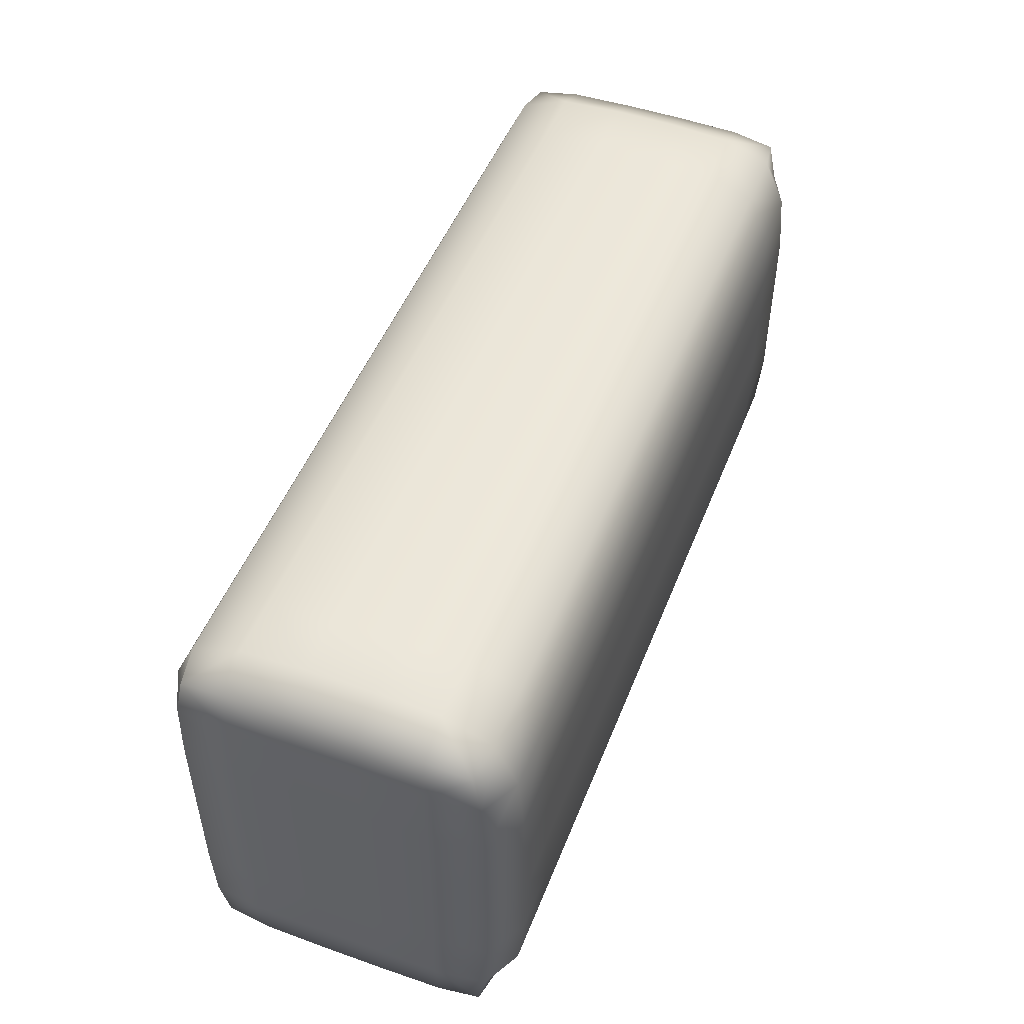
<metadata>
{"format":"obj","ext":"obj","renderer":"f3d","projection":"perspective","resolution":1024,"background":"white","views":[{"elev":49.7,"azim":-68.8,"up":"+Z"}]}
</metadata>
<code>
v -22.93 -8.003 -11.45
v -25.05 -8.145 -8.819
v -24.93 -7.687 -11.16
v -22.93 -9.522 -5.292
v -25.05 -8.288 -1.764
v -25.05 -8.288 -5.292
v -25.05 -5.292 -11.54
v -25.4 -1.764 -8.819
v -25.05 -1.764 -11.64
v -22.93 -5.292 -12.5
v -25.4 -5.292 -1.764
v -25.4 -1.764 -5.292
v -25.4 -5.292 -5.292
v -15.88 -8.004 -11.45
v -19.4 -9.239 -8.819
v -19.4 -8.004 -11.45
v -15.88 -9.525 -5.292
v -19.4 -9.525 -1.764
v -19.4 -9.525 -5.292
v -19.4 -1.764 -12.7
v -15.88 -5.292 -12.5
v -19.4 -5.292 -12.5
v -22.93 -9.237 -8.819
v -22.93 -9.522 -1.764
v -22.93 -1.764 -12.7
v -25.4 -5.292 -8.819
v -15.88 -9.239 -8.819
v -8.819 -8.004 -11.45
v -12.35 -9.239 -8.819
v -12.35 -8.004 -11.45
v -8.819 -9.525 -5.292
v -12.35 -9.525 -1.764
v -12.35 -9.525 -5.292
v -12.35 -1.764 -12.7
v -8.819 -5.292 -12.5
v -12.35 -5.292 -12.5
v -1.764 -8.004 -11.45
v -5.292 -9.239 -8.819
v -5.292 -8.004 -11.45
v -1.764 -9.525 -5.292
v -5.292 -9.525 -1.764
v -5.292 -9.525 -5.292
v -5.292 -1.764 -12.7
v -1.764 -5.292 -12.5
v -5.292 -5.292 -12.5
v -8.819 -9.239 -8.819
v -8.819 -9.525 -1.764
v -8.819 -1.764 -12.7
v -1.764 -9.239 -8.819
v -15.88 -9.525 -1.764
v -15.88 -1.764 -12.7
v -22.93 -9.522 1.764
v -25.05 -8.288 5.292
v -25.05 -8.288 1.764
v -25.05 -8.145 8.819
v -22.93 -8.004 11.45
v -24.93 -7.687 11.16
v -25.4 -5.292 5.292
v -25.4 -1.764 1.764
v -25.4 -5.292 1.764
v -25.05 -5.292 11.54
v -25.4 -1.764 8.819
v -25.4 -5.292 8.819
v -22.93 -5.292 12.5
v -25.05 -1.764 11.64
v -15.88 -9.525 1.764
v -19.4 -9.525 5.292
v -19.4 -9.525 1.764
v -15.88 -9.239 8.819
v -19.4 -8.004 11.45
v -19.4 -9.239 8.819
v -15.88 -1.764 12.7
v -19.4 -5.292 12.5
v -15.88 -5.292 12.5
v -22.93 -9.522 5.292
v -22.93 -9.237 8.819
v -22.93 -1.764 12.7
v -15.88 -8.004 11.45
v -25.4 -1.764 5.292
v -15.88 -9.525 5.292
v -8.819 -9.525 1.764
v -12.35 -9.525 5.292
v -12.35 -9.525 1.764
v -8.819 -9.239 8.819
v -12.35 -8.004 11.45
v -12.35 -9.239 8.819
v -8.819 -1.764 12.7
v -12.35 -5.292 12.5
v -8.819 -5.292 12.5
v -1.764 -9.525 1.764
v -5.292 -9.525 5.292
v -5.292 -9.525 1.764
v -1.764 -9.239 8.819
v -5.292 -8.004 11.45
v -5.292 -9.239 8.819
v -1.764 -1.764 12.7
v -5.292 -5.292 12.5
v -1.764 -5.292 12.5
v -8.819 -9.525 5.292
v -8.819 -8.004 11.45
v -5.292 -1.764 12.7
v -1.764 -8.004 11.45
v -1.764 -9.525 5.292
v -12.35 -1.764 12.7
v -25.4 1.764 -8.819
v -25.05 5.292 -11.54
v -25.05 1.764 -11.64
v -22.93 5.292 -12.5
v -22.93 1.764 -12.7
v -25.4 1.764 -1.764
v -25.4 5.292 -5.292
v -25.4 1.764 -5.292
v -25.05 8.145 -8.819
v -22.93 8.003 -11.45
v -24.93 7.687 -11.16
v -22.93 9.522 -1.764
v -25.05 8.288 -5.292
v -25.05 8.288 -1.764
v -19.4 5.292 -12.5
v -15.88 1.764 -12.7
v -19.4 1.764 -12.7
v -15.88 9.239 -8.819
v -19.4 8.004 -11.45
v -19.4 9.239 -8.819
v -15.88 9.525 -1.764
v -19.4 9.525 -5.292
v -19.4 9.525 -1.764
v -22.93 9.237 -8.819
v -22.93 9.522 -5.292
v -25.4 5.292 -8.819
v -15.88 5.292 -12.5
v -25.4 5.292 -1.764
v -15.88 9.525 -5.292
v -12.35 5.292 -12.5
v -8.819 1.764 -12.7
v -12.35 1.764 -12.7
v -8.819 9.239 -8.819
v -12.35 8.004 -11.45
v -12.35 9.239 -8.819
v -8.819 9.525 -1.764
v -12.35 9.525 -5.292
v -12.35 9.525 -1.764
v -5.292 5.292 -12.5
v -1.764 1.764 -12.7
v -5.292 1.764 -12.7
v -1.764 9.239 -8.819
v -5.292 8.004 -11.45
v -5.292 9.239 -8.819
v -1.764 9.525 -1.764
v -5.292 9.525 -5.292
v -5.292 9.525 -1.764
v -8.819 5.292 -12.5
v -8.819 8.004 -11.45
v -8.819 9.525 -5.292
v -1.764 5.292 -12.5
v -1.764 9.525 -5.292
v -15.88 8.004 -11.45
v -25.4 1.764 5.292
v -25.4 5.292 1.764
v -25.4 1.764 1.764
v -25.4 1.764 8.819
v -25.05 5.292 11.54
v -25.4 5.292 8.819
v -22.93 5.292 12.5
v -25.05 1.764 11.64
v -22.93 1.764 12.7
v -22.93 9.522 5.292
v -25.05 8.288 1.764
v -25.05 8.288 5.292
v -22.93 8.004 11.45
v -25.05 8.145 8.819
v -24.93 7.687 11.16
v -15.88 5.292 12.5
v -19.4 1.764 12.7
v -15.88 1.764 12.7
v -15.88 9.525 5.292
v -19.4 9.525 1.764
v -19.4 9.525 5.292
v -15.88 8.004 11.45
v -19.4 9.239 8.819
v -19.4 8.004 11.45
v -19.4 5.292 12.5
v -22.93 9.522 1.764
v -22.93 9.237 8.819
v -25.4 5.292 5.292
v -15.88 9.239 8.819
v -8.819 5.292 12.5
v -12.35 1.764 12.7
v -8.819 1.764 12.7
v -8.819 9.525 5.292
v -12.35 9.525 1.764
v -12.35 9.525 5.292
v -8.819 8.004 11.45
v -12.35 9.239 8.819
v -12.35 8.004 11.45
v -1.764 5.292 12.5
v -5.292 1.764 12.7
v -1.764 1.764 12.7
v -1.764 9.525 5.292
v -5.292 9.525 1.764
v -5.292 9.525 5.292
v -1.764 8.004 11.45
v -5.292 9.239 8.819
v -5.292 8.004 11.45
v -5.292 5.292 12.5
v -8.819 9.525 1.764
v -8.819 9.239 8.819
v -12.35 5.292 12.5
v -1.764 9.239 8.819
v -15.88 9.525 1.764
v 5.292 -8.004 -11.45
v 1.764 -9.239 -8.819
v 1.764 -8.004 -11.45
v 5.292 -9.525 -5.292
v 1.764 -9.525 -1.764
v 1.764 -9.525 -5.292
v 1.764 -1.764 -12.7
v 5.292 -5.292 -12.5
v 1.764 -5.292 -12.5
v 12.35 -8.004 -11.45
v 8.819 -9.239 -8.819
v 8.819 -8.004 -11.45
v 12.35 -9.525 -5.292
v 8.819 -9.525 -1.764
v 8.819 -9.525 -5.292
v 8.819 -1.764 -12.7
v 12.35 -5.292 -12.5
v 8.819 -5.292 -12.5
v 5.292 -9.239 -8.819
v 5.292 -9.525 -1.764
v 5.292 -1.764 -12.7
v 12.35 -9.239 -8.819
v 19.4 -8.004 -11.45
v 15.87 -9.239 -8.819
v 15.87 -8.004 -11.45
v 19.4 -9.525 -5.292
v 15.87 -9.525 -1.764
v 15.87 -9.525 -5.292
v 15.87 -1.764 -12.7
v 19.4 -5.292 -12.5
v 15.87 -5.292 -12.5
v 22.93 -8.004 -11.45
v 25.05 -8.145 -8.819
v 22.93 -9.237 -8.819
v 25.05 -8.288 -5.292
v 22.93 -9.522 -1.764
v 22.93 -9.522 -5.292
v 25.4 -1.764 -8.819
v 25.05 -5.292 -11.54
v 25.05 -1.764 -11.64
v 22.93 -5.292 -12.5
v 25.4 -1.764 -1.764
v 25.4 -5.292 -5.292
v 25.4 -1.764 -5.292
v 19.4 -9.239 -8.819
v 19.4 -9.525 -1.764
v 22.93 -1.764 -12.7
v 25.4 -5.292 -8.819
v 24.93 -7.687 -11.16
v 25.4 -5.292 -1.764
v 12.35 -9.525 -1.764
v 12.35 -1.764 -12.7
v 5.292 -9.525 1.764
v 1.764 -9.525 5.292
v 1.764 -9.525 1.764
v 5.292 -9.239 8.819
v 1.764 -8.004 11.45
v 1.764 -9.239 8.819
v 5.292 -1.764 12.7
v 1.764 -5.292 12.5
v 5.292 -5.292 12.5
v 12.35 -9.525 1.764
v 8.819 -9.525 5.292
v 8.819 -9.525 1.764
v 12.35 -9.239 8.819
v 8.819 -8.004 11.45
v 8.819 -9.239 8.819
v 12.35 -1.764 12.7
v 8.819 -5.292 12.5
v 12.35 -5.292 12.5
v 5.292 -9.525 5.292
v 5.292 -8.004 11.45
v 8.819 -1.764 12.7
v 12.35 -8.004 11.45
v 12.35 -9.525 5.292
v 19.4 -9.525 1.764
v 15.87 -9.525 5.292
v 15.87 -9.525 1.764
v 19.4 -9.239 8.819
v 15.87 -8.004 11.45
v 15.87 -9.239 8.819
v 19.4 -1.764 12.7
v 15.87 -5.292 12.5
v 19.4 -5.292 12.5
v 25.05 -8.288 1.764
v 22.93 -9.522 5.292
v 22.93 -9.522 1.764
v 25.05 -8.145 8.819
v 22.93 -8.003 11.45
v 22.93 -9.237 8.819
v 25.4 -1.764 5.292
v 25.4 -5.292 1.764
v 25.4 -1.764 1.764
v 25.4 -1.764 8.819
v 25.05 -5.292 11.54
v 25.4 -5.292 8.819
v 25.05 -1.764 11.64
v 22.93 -5.292 12.5
v 19.4 -9.525 5.292
v 19.4 -8.004 11.45
v 22.93 -1.764 12.7
v 25.4 -5.292 5.292
v 24.93 -7.687 11.16
v 25.05 -8.288 5.292
v 15.87 -1.764 12.7
v 1.764 5.292 -12.5
v 5.292 1.764 -12.7
v 1.764 1.764 -12.7
v 5.292 9.239 -8.819
v 1.764 8.004 -11.45
v 1.764 9.239 -8.819
v 5.292 9.525 -1.764
v 1.764 9.525 -5.292
v 1.764 9.525 -1.764
v 8.819 5.292 -12.5
v 12.35 1.764 -12.7
v 8.819 1.764 -12.7
v 12.35 9.239 -8.819
v 8.819 8.004 -11.45
v 8.819 9.239 -8.819
v 12.35 9.525 -1.764
v 8.819 9.525 -5.292
v 8.819 9.525 -1.764
v 5.292 5.292 -12.5
v 5.292 8.004 -11.45
v 5.292 9.525 -5.292
v 12.35 5.292 -12.5
v 12.35 9.525 -5.292
v 15.87 5.292 -12.5
v 19.4 1.764 -12.7
v 15.87 1.764 -12.7
v 19.4 9.239 -8.819
v 15.87 8.004 -11.45
v 15.87 9.239 -8.819
v 19.4 9.525 -1.764
v 15.87 9.525 -5.292
v 15.87 9.525 -1.764
v 25.05 5.292 -11.54
v 25.4 1.764 -8.819
v 25.05 1.764 -11.64
v 22.93 5.292 -12.5
v 22.93 1.764 -12.7
v 25.4 5.292 -1.764
v 25.4 1.764 -5.292
v 25.4 5.292 -5.292
v 25.05 8.145 -8.819
v 22.93 8.004 -11.45
v 22.93 9.237 -8.819
v 25.05 8.288 -1.764
v 22.93 9.522 -5.292
v 22.93 9.522 -1.764
v 19.4 5.292 -12.5
v 19.4 8.004 -11.45
v 19.4 9.525 -5.292
v 24.93 7.687 -11.16
v 25.4 5.292 -8.819
v 25.05 8.288 -5.292
v 12.35 8.004 -11.45
v 5.292 5.292 12.5
v 1.764 1.764 12.7
v 5.292 1.764 12.7
v 5.292 9.525 5.292
v 1.764 9.525 1.764
v 1.764 9.525 5.292
v 5.292 8.004 11.45
v 1.764 9.239 8.819
v 1.764 8.004 11.45
v 12.35 5.292 12.5
v 8.819 1.764 12.7
v 12.35 1.764 12.7
v 12.35 9.525 5.292
v 8.819 9.525 1.764
v 8.819 9.525 5.292
v 12.35 8.004 11.45
v 8.819 9.239 8.819
v 8.819 8.004 11.45
v 8.819 5.292 12.5
v 5.292 9.525 1.764
v 5.292 9.239 8.819
v 1.764 5.292 12.5
v 12.35 9.239 8.819
v 19.4 5.292 12.5
v 15.87 1.764 12.7
v 19.4 1.764 12.7
v 19.4 9.525 5.292
v 15.87 9.525 1.764
v 15.87 9.525 5.292
v 19.4 8.004 11.45
v 15.87 9.239 8.819
v 15.87 8.004 11.45
v 25.4 5.292 5.292
v 25.4 1.764 1.764
v 25.4 5.292 1.764
v 25.05 5.292 11.54
v 25.4 1.764 8.819
v 25.4 5.292 8.819
v 25.05 1.764 11.64
v 22.93 5.292 12.5
v 22.93 1.764 12.7
v 25.05 8.288 5.292
v 22.93 9.522 1.764
v 22.93 9.522 5.292
v 22.93 8.003 11.45
v 25.05 8.145 8.819
v 22.93 9.237 8.819
v 19.4 9.525 1.764
v 19.4 9.239 8.819
v 25.05 8.288 1.764
v 15.87 5.292 12.5
v 24.93 7.687 11.16
v 25.4 1.764 5.292
v 12.35 9.525 1.764
v -1.764 -9.525 -1.764
v -1.764 -1.764 -12.7
v 1.764 -1.764 12.7
v -1.764 8.004 -11.45
v -1.764 9.525 1.764
v -25.4 -1.764 -1.764
v 19.4 -1.764 -12.7
v 25.4 1.764 -1.764
v -19.4 -1.764 12.7
v 25.05 -8.288 -1.764
f 1 2 3
f 4 5 6
f 7 8 9
f 9 10 7
f 11 12 13
f 14 15 16
f 17 18 19
f 20 21 22
f 16 23 1
f 19 24 4
f 25 22 10
f 3 26 7
f 3 10 1
f 22 14 16
f 5 13 6
f 23 6 2
f 13 8 26
f 27 19 15
f 2 13 26
f 15 4 23
f 10 16 1
f 28 29 30
f 31 32 33
f 34 35 36
f 37 38 39
f 40 41 42
f 43 44 45
f 39 46 28
f 42 47 31
f 48 45 35
f 36 28 30
f 45 37 39
f 46 33 29
f 49 42 38
f 38 31 46
f 35 39 28
f 30 27 14
f 33 50 17
f 51 36 21
f 29 17 27
f 21 30 14
f 52 53 54
f 55 56 57
f 58 59 60
f 61 62 63
f 64 65 61
f 66 67 68
f 69 70 71
f 72 73 74
f 68 75 52
f 76 70 56
f 73 77 64
f 53 60 54
f 57 63 55
f 64 57 56
f 74 70 78
f 53 76 55
f 63 79 58
f 80 71 67
f 55 58 53
f 75 71 76
f 70 64 56
f 81 82 83
f 84 85 86
f 87 88 89
f 90 91 92
f 93 94 95
f 96 97 98
f 92 99 81
f 95 100 84
f 101 89 97
f 89 85 100
f 98 94 102
f 99 86 82
f 103 95 91
f 91 84 99
f 97 100 94
f 83 80 66
f 86 78 69
f 104 74 88
f 82 69 80
f 88 78 85
f 105 106 107
f 107 108 109
f 110 111 112
f 113 114 115
f 116 117 118
f 119 120 121
f 122 123 124
f 125 126 127
f 109 119 121
f 128 123 114
f 127 129 116
f 130 115 106
f 115 108 106
f 123 131 119
f 132 117 111
f 112 130 105
f 117 128 113
f 133 124 126
f 111 113 130
f 129 124 128
f 108 123 119
f 134 135 136
f 137 138 139
f 140 141 142
f 143 144 145
f 146 147 148
f 149 150 151
f 152 145 135
f 148 153 137
f 151 154 140
f 138 152 134
f 147 155 143
f 154 139 141
f 156 148 150
f 150 137 154
f 153 143 152
f 131 136 120
f 139 157 122
f 142 133 125
f 141 122 133
f 157 134 131
f 158 159 160
f 161 162 163
f 164 165 166
f 167 168 169
f 170 171 172
f 173 174 175
f 176 177 178
f 179 180 181
f 182 166 174
f 178 183 167
f 181 184 170
f 185 168 159
f 163 172 171
f 164 172 162
f 179 182 173
f 161 185 158
f 184 169 171
f 186 178 180
f 185 171 169
f 180 167 184
f 181 164 182
f 187 188 189
f 190 191 192
f 193 194 195
f 196 197 198
f 199 200 201
f 202 203 204
f 205 189 197
f 201 206 190
f 204 207 193
f 193 208 187
f 202 205 196
f 207 192 194
f 209 201 203
f 203 190 207
f 204 187 205
f 208 175 188
f 192 210 176
f 195 186 179
f 194 176 186
f 195 173 208
f 211 212 213
f 214 215 216
f 217 218 219
f 220 221 222
f 223 224 225
f 226 227 228
f 222 229 211
f 225 230 214
f 231 228 218
f 219 211 213
f 228 220 222
f 229 216 212
f 232 225 221
f 221 214 229
f 218 222 211
f 233 234 235
f 236 237 238
f 239 240 241
f 242 243 244
f 245 246 247
f 248 249 250
f 251 250 249
f 252 253 254
f 233 244 255
f 247 256 236
f 240 257 251
f 241 233 235
f 258 259 249
f 251 259 242
f 260 245 253
f 255 238 234
f 244 245 247
f 254 258 248
f 253 243 258
f 255 247 236
f 233 251 242
f 235 232 220
f 238 261 223
f 262 241 227
f 234 223 232
f 227 235 220
f 263 264 265
f 266 267 268
f 269 270 271
f 272 273 274
f 275 276 277
f 278 279 280
f 274 281 263
f 277 282 266
f 283 271 279
f 271 267 282
f 280 276 284
f 281 268 264
f 285 277 273
f 273 266 281
f 279 282 276
f 286 287 288
f 289 290 291
f 292 293 294
f 295 296 297
f 298 299 300
f 301 302 303
f 304 305 306
f 307 308 305
f 297 309 286
f 300 310 289
f 311 294 308
f 312 295 302
f 294 290 310
f 306 313 298
f 313 308 299
f 309 291 287
f 314 300 296
f 304 312 301
f 312 298 314
f 296 289 309
f 308 310 299
f 288 285 272
f 291 284 275
f 315 280 293
f 287 275 285
f 293 284 290
f 316 317 318
f 319 320 321
f 322 323 324
f 325 326 327
f 328 329 330
f 331 332 333
f 334 327 317
f 330 335 319
f 333 336 322
f 320 334 316
f 329 337 325
f 336 321 323
f 338 330 332
f 332 319 336
f 335 325 334
f 339 340 341
f 342 343 344
f 345 346 347
f 348 349 350
f 351 350 352
f 353 354 355
f 356 357 358
f 359 360 361
f 362 352 340
f 358 363 342
f 361 364 345
f 343 362 339
f 365 366 348
f 351 365 348
f 359 355 367
f 364 344 346
f 355 349 366
f 367 358 360
f 356 355 366
f 360 342 364
f 363 351 362
f 337 341 326
f 344 368 328
f 347 338 331
f 346 328 338
f 368 339 337
f 369 370 371
f 372 373 374
f 375 376 377
f 378 379 380
f 381 382 383
f 384 385 386
f 387 371 379
f 383 388 372
f 386 389 375
f 375 390 369
f 384 387 378
f 389 374 376
f 391 383 385
f 385 372 389
f 386 369 387
f 392 393 394
f 395 396 397
f 398 399 400
f 401 402 403
f 404 405 406
f 407 408 409
f 410 411 412
f 413 414 415
f 409 392 394
f 412 416 395
f 398 415 417
f 410 403 418
f 398 419 392
f 420 406 414
f 420 408 404
f 417 397 399
f 406 421 401
f 415 410 412
f 414 401 410
f 417 412 395
f 408 398 392
f 419 380 393
f 397 422 381
f 400 391 384
f 399 381 391
f 400 378 419
f 213 49 37
f 216 423 40
f 424 219 44
f 212 40 49
f 44 213 37
f 265 103 90
f 268 102 93
f 425 98 270
f 264 93 103
f 270 102 267
f 155 318 144
f 321 426 146
f 324 156 149
f 323 146 156
f 426 316 155
f 390 198 370
f 374 427 199
f 377 209 202
f 376 199 209
f 377 196 390
f 8 107 9
f 107 25 9
f 121 51 20
f 428 112 12
f 12 105 8
f 109 20 25
f 136 48 34
f 145 424 43
f 135 43 48
f 120 34 51
f 318 231 217
f 327 262 226
f 317 226 231
f 341 429 239
f 349 250 350
f 352 250 257
f 430 254 354
f 354 248 349
f 340 257 429
f 326 239 262
f 79 160 59
f 65 161 62
f 166 65 77
f 175 431 72
f 62 158 79
f 174 77 431
f 189 104 87
f 198 101 96
f 197 87 101
f 188 72 104
f 371 425 269
f 380 283 278
f 379 269 283
f 421 303 402
f 394 315 292
f 407 304 405
f 407 311 307
f 405 301 421
f 409 292 311
f 393 278 315
f 24 54 5
f 60 428 11
f 50 68 18
f 54 11 5
f 18 52 24
f 47 83 32
f 423 92 41
f 41 81 47
f 32 66 50
f 160 132 110
f 183 118 168
f 210 127 177
f 159 118 132
f 177 116 183
f 206 142 191
f 427 151 200
f 200 140 206
f 191 125 210
f 230 265 215
f 261 274 224
f 224 263 230
f 256 288 237
f 432 297 246
f 303 260 252
f 302 432 260
f 246 286 256
f 237 272 261
f 388 324 373
f 422 333 382
f 382 322 388
f 416 347 396
f 403 430 353
f 418 361 411
f 418 353 359
f 411 345 416
f 396 331 422
f 59 110 428
f 402 252 430
f 215 90 423
f 373 149 427
f 144 217 424
f 370 96 425
f 1 23 2
f 4 24 5
f 7 26 8
f 9 25 10
f 11 428 12
f 14 27 15
f 17 50 18
f 20 51 21
f 16 15 23
f 19 18 24
f 25 20 22
f 3 2 26
f 3 7 10
f 22 21 14
f 5 11 13
f 23 4 6
f 13 12 8
f 27 17 19
f 2 6 13
f 15 19 4
f 10 22 16
f 28 46 29
f 31 47 32
f 34 48 35
f 37 49 38
f 40 423 41
f 43 424 44
f 39 38 46
f 42 41 47
f 48 43 45
f 36 35 28
f 45 44 37
f 46 31 33
f 49 40 42
f 38 42 31
f 35 45 39
f 30 29 27
f 33 32 50
f 51 34 36
f 29 33 17
f 21 36 30
f 52 75 53
f 55 76 56
f 58 79 59
f 61 65 62
f 64 77 65
f 66 80 67
f 69 78 70
f 72 431 73
f 68 67 75
f 76 71 70
f 73 431 77
f 53 58 60
f 57 61 63
f 64 61 57
f 74 73 70
f 53 75 76
f 63 62 79
f 80 69 71
f 55 63 58
f 75 67 71
f 70 73 64
f 81 99 82
f 84 100 85
f 87 104 88
f 90 103 91
f 93 102 94
f 96 101 97
f 92 91 99
f 95 94 100
f 101 87 89
f 89 88 85
f 98 97 94
f 99 84 86
f 103 93 95
f 91 95 84
f 97 89 100
f 83 82 80
f 86 85 78
f 104 72 74
f 82 86 69
f 88 74 78
f 105 130 106
f 107 106 108
f 110 132 111
f 113 128 114
f 116 129 117
f 119 131 120
f 122 157 123
f 125 133 126
f 109 108 119
f 128 124 123
f 127 126 129
f 130 113 115
f 115 114 108
f 123 157 131
f 132 118 117
f 112 111 130
f 117 129 128
f 133 122 124
f 111 117 113
f 129 126 124
f 108 114 123
f 134 152 135
f 137 153 138
f 140 154 141
f 143 155 144
f 146 426 147
f 149 156 150
f 152 143 145
f 148 147 153
f 151 150 154
f 138 153 152
f 147 426 155
f 154 137 139
f 156 146 148
f 150 148 137
f 153 147 143
f 131 134 136
f 139 138 157
f 142 141 133
f 141 139 122
f 157 138 134
f 158 185 159
f 161 165 162
f 164 162 165
f 167 183 168
f 170 184 171
f 173 182 174
f 176 210 177
f 179 186 180
f 182 164 166
f 178 177 183
f 181 180 184
f 185 169 168
f 163 162 172
f 164 170 172
f 179 181 182
f 161 163 185
f 184 167 169
f 186 176 178
f 185 163 171
f 180 178 167
f 181 170 164
f 187 208 188
f 190 206 191
f 193 207 194
f 196 205 197
f 199 427 200
f 202 209 203
f 205 187 189
f 201 200 206
f 204 203 207
f 193 195 208
f 202 204 205
f 207 190 192
f 209 199 201
f 203 201 190
f 204 193 187
f 208 173 175
f 192 191 210
f 195 194 186
f 194 192 176
f 195 179 173
f 211 229 212
f 214 230 215
f 217 231 218
f 220 232 221
f 223 261 224
f 226 262 227
f 222 221 229
f 225 224 230
f 231 226 228
f 219 218 211
f 228 227 220
f 229 214 216
f 232 223 225
f 221 225 214
f 218 228 222
f 233 255 234
f 236 256 237
f 239 429 240
f 242 259 243
f 245 432 246
f 248 258 249
f 251 257 250
f 252 260 253
f 233 242 244
f 247 246 256
f 240 429 257
f 241 240 233
f 258 243 259
f 251 249 259
f 260 432 245
f 255 236 238
f 244 243 245
f 254 253 258
f 253 245 243
f 255 244 247
f 233 240 251
f 235 234 232
f 238 237 261
f 262 239 241
f 234 238 223
f 227 241 235
f 263 281 264
f 266 282 267
f 269 425 270
f 272 285 273
f 275 284 276
f 278 283 279
f 274 273 281
f 277 276 282
f 283 269 271
f 271 270 267
f 280 279 276
f 281 266 268
f 285 275 277
f 273 277 266
f 279 271 282
f 286 309 287
f 289 310 290
f 292 315 293
f 295 314 296
f 298 313 299
f 301 312 302
f 304 307 305
f 307 311 308
f 297 296 309
f 300 299 310
f 311 292 294
f 312 314 295
f 294 293 290
f 306 305 313
f 313 305 308
f 309 289 291
f 314 298 300
f 304 306 312
f 312 306 298
f 296 300 289
f 308 294 310
f 288 287 285
f 291 290 284
f 315 278 280
f 287 291 275
f 293 280 284
f 316 334 317
f 319 335 320
f 322 336 323
f 325 337 326
f 328 368 329
f 331 338 332
f 334 325 327
f 330 329 335
f 333 332 336
f 320 335 334
f 329 368 337
f 336 319 321
f 338 328 330
f 332 330 319
f 335 329 325
f 339 362 340
f 342 363 343
f 345 364 346
f 348 366 349
f 351 348 350
f 353 430 354
f 356 365 357
f 359 367 360
f 362 351 352
f 358 357 363
f 361 360 364
f 343 363 362
f 365 356 366
f 351 357 365
f 359 353 355
f 364 342 344
f 355 354 349
f 367 356 358
f 356 367 355
f 360 358 342
f 363 357 351
f 337 339 341
f 344 343 368
f 347 346 338
f 346 344 328
f 368 343 339
f 369 390 370
f 372 388 373
f 375 389 376
f 378 387 379
f 381 422 382
f 384 391 385
f 387 369 371
f 383 382 388
f 386 385 389
f 375 377 390
f 384 386 387
f 389 372 374
f 391 381 383
f 385 383 372
f 386 375 369
f 392 419 393
f 395 416 396
f 398 417 399
f 401 421 402
f 404 407 405
f 407 404 408
f 410 418 411
f 413 420 414
f 409 408 392
f 412 411 416
f 398 413 415
f 410 401 403
f 398 400 419
f 420 404 406
f 420 413 408
f 417 395 397
f 406 405 421
f 415 414 410
f 414 406 401
f 417 415 412
f 408 413 398
f 419 378 380
f 397 396 422
f 400 399 391
f 399 397 381
f 400 384 378
f 213 212 49
f 216 215 423
f 424 217 219
f 212 216 40
f 44 219 213
f 265 264 103
f 268 267 102
f 425 96 98
f 264 268 93
f 270 98 102
f 155 316 318
f 321 320 426
f 324 323 156
f 323 321 146
f 426 320 316
f 390 196 198
f 374 373 427
f 377 376 209
f 376 374 199
f 377 202 196
f 8 105 107
f 107 109 25
f 121 120 51
f 428 110 112
f 12 112 105
f 109 121 20
f 136 135 48
f 145 144 424
f 135 145 43
f 120 136 34
f 318 317 231
f 327 326 262
f 317 327 226
f 341 340 429
f 349 248 250
f 352 350 250
f 430 252 254
f 354 254 248
f 340 352 257
f 326 341 239
f 79 158 160
f 65 165 161
f 166 165 65
f 175 174 431
f 62 161 158
f 174 166 77
f 189 188 104
f 198 197 101
f 197 189 87
f 188 175 72
f 371 370 425
f 380 379 283
f 379 371 269
f 421 301 303
f 394 393 315
f 407 307 304
f 407 409 311
f 405 304 301
f 409 394 292
f 393 380 278
f 24 52 54
f 60 59 428
f 50 66 68
f 54 60 11
f 18 68 52
f 47 81 83
f 423 90 92
f 41 92 81
f 32 83 66
f 160 159 132
f 183 116 118
f 210 125 127
f 159 168 118
f 177 127 116
f 206 140 142
f 427 149 151
f 200 151 140
f 191 142 125
f 230 263 265
f 261 272 274
f 224 274 263
f 256 286 288
f 432 295 297
f 303 302 260
f 302 295 432
f 246 297 286
f 237 288 272
f 388 322 324
f 422 331 333
f 382 333 322
f 416 345 347
f 403 402 430
f 418 359 361
f 418 403 353
f 411 361 345
f 396 347 331
f 59 160 110
f 402 303 252
f 215 265 90
f 373 324 149
f 144 318 217
f 370 198 96

</code>
